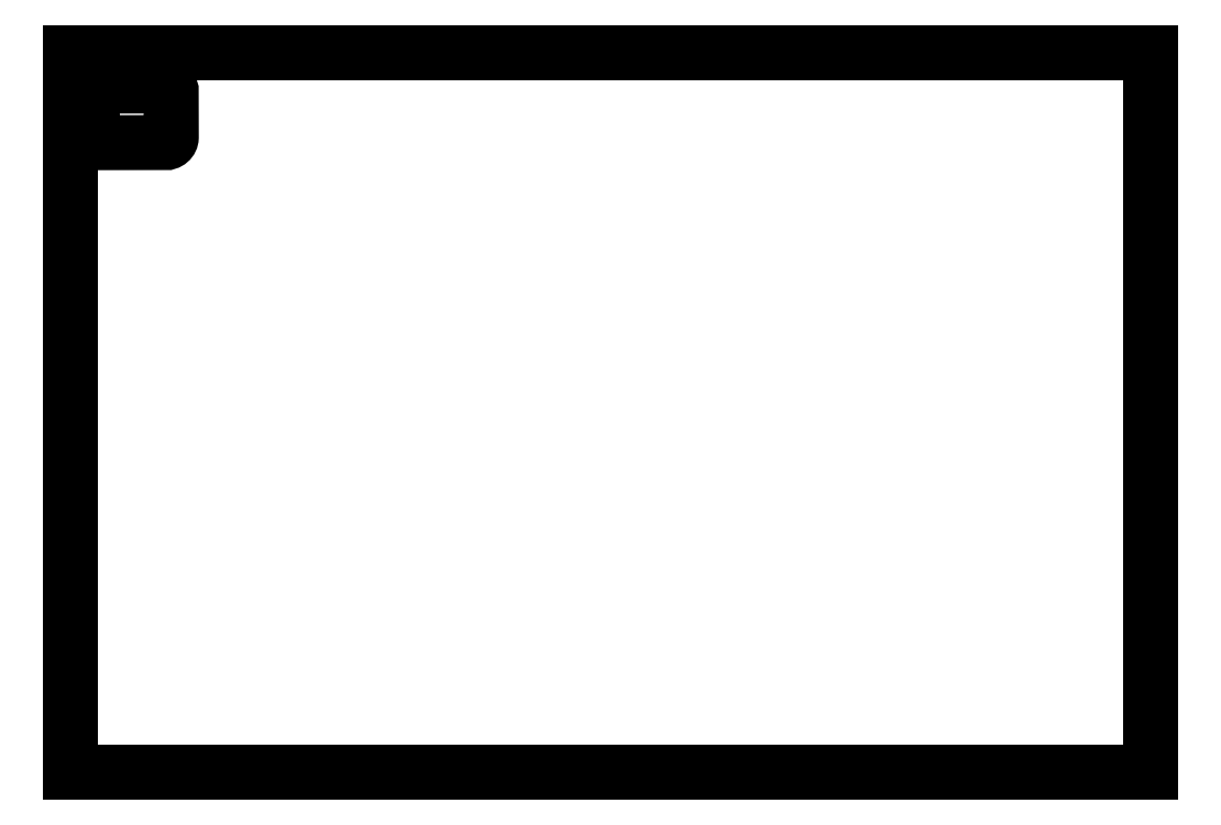
<metadata>
{"format":"dxf","ext":"dxf","renderer":"ezdxf+matplotlib","layout":"modelspace","background":"white","min_lineweight":24,"dpi":150}
</metadata>
<code>
0
SECTION
2
ENTITIES
0
LINE
8
DEFAULT
10
2824
20
781
30
0
11
3424
21
781
31
0
0
LINE
8
DEFAULT
10
3424
20
781
30
0
11
3424
21
1181
31
0
0
LINE
8
DEFAULT
10
3424
20
1181
30
0
11
2824
21
1181
31
0
0
LINE
8
DEFAULT
10
2824
20
1181
30
0
11
2824
21
781
31
0
0
POLYLINE
8
2D$FILTROS
66
     1
10
0
20
0
30
2
70
     1
0
VERTEX
8
2D$FILTROS
10
2836
20
1134
30
2
0
VERTEX
8
2D$FILTROS
10
2836
20
1134
30
2
0
VERTEX
8
2D$FILTROS
10
2836
20
1134
30
2
0
VERTEX
8
2D$FILTROS
10
2836
20
1134
30
2
0
VERTEX
8
2D$FILTROS
10
2836
20
1133
30
2
0
VERTEX
8
2D$FILTROS
10
2836
20
1133
30
2
0
VERTEX
8
2D$FILTROS
10
2836
20
1133
30
2
0
VERTEX
8
2D$FILTROS
10
2836
20
1133
30
2
0
VERTEX
8
2D$FILTROS
10
2836
20
1133
30
2
0
VERTEX
8
2D$FILTROS
10
2836
20
1133
30
2
0
VERTEX
8
2D$FILTROS
10
2836
20
1133
30
2
0
VERTEX
8
2D$FILTROS
10
2836
20
1133
30
2
0
VERTEX
8
2D$FILTROS
10
2836
20
1133
30
2
0
VERTEX
8
2D$FILTROS
10
2836
20
1133
30
2
0
VERTEX
8
2D$FILTROS
10
2836
20
1133
30
2
0
VERTEX
8
2D$FILTROS
10
2836
20
1132
30
2
0
VERTEX
8
2D$FILTROS
10
2836
20
1132
30
2
0
VERTEX
8
2D$FILTROS
10
2836
20
1132
30
2
0
VERTEX
8
2D$FILTROS
10
2837
20
1132
30
2
0
VERTEX
8
2D$FILTROS
10
2837
20
1132
30
2
0
VERTEX
8
2D$FILTROS
10
2837
20
1132
30
2
0
VERTEX
8
2D$FILTROS
10
2837
20
1132
30
2
0
VERTEX
8
2D$FILTROS
10
2837
20
1132
30
2
0
VERTEX
8
2D$FILTROS
10
2837
20
1132
30
2
0
VERTEX
8
2D$FILTROS
10
2837
20
1132
30
2
0
VERTEX
8
2D$FILTROS
10
2837
20
1132
30
2
0
VERTEX
8
2D$FILTROS
10
2837
20
1132
30
2
0
VERTEX
8
2D$FILTROS
10
2837
20
1132
30
2
0
VERTEX
8
2D$FILTROS
10
2837
20
1131
30
2
0
VERTEX
8
2D$FILTROS
10
2837
20
1131
30
2
0
VERTEX
8
2D$FILTROS
10
2837
20
1131
30
2
0
VERTEX
8
2D$FILTROS
10
2838
20
1131
30
2
0
VERTEX
8
2D$FILTROS
10
2838
20
1131
30
2
0
VERTEX
8
2D$FILTROS
10
2838
20
1131
30
2
0
VERTEX
8
2D$FILTROS
10
2838
20
1131
30
2
0
VERTEX
8
2D$FILTROS
10
2838
20
1131
30
2
0
VERTEX
8
2D$FILTROS
10
2838
20
1131
30
2
0
VERTEX
8
2D$FILTROS
10
2838
20
1131
30
2
0
VERTEX
8
2D$FILTROS
10
2838
20
1131
30
2
0
VERTEX
8
2D$FILTROS
10
2838
20
1131
30
2
0
VERTEX
8
2D$FILTROS
10
2838
20
1131
30
2
0
VERTEX
8
2D$FILTROS
10
2838
20
1131
30
2
0
VERTEX
8
2D$FILTROS
10
2839
20
1131
30
2
0
VERTEX
8
2D$FILTROS
10
2839
20
1131
30
2
0
VERTEX
8
2D$FILTROS
10
2839
20
1131
30
2
0
VERTEX
8
2D$FILTROS
10
2839
20
1131
30
2
0
VERTEX
8
2D$FILTROS
10
2839
20
1131
30
2
0
VERTEX
8
2D$FILTROS
10
2877
20
1131
30
2
0
VERTEX
8
2D$FILTROS
10
2877
20
1131
30
2
0
VERTEX
8
2D$FILTROS
10
2877
20
1131
30
2
0
VERTEX
8
2D$FILTROS
10
2877
20
1131
30
2
0
VERTEX
8
2D$FILTROS
10
2877
20
1131
30
2
0
VERTEX
8
2D$FILTROS
10
2878
20
1131
30
2
0
VERTEX
8
2D$FILTROS
10
2878
20
1131
30
2
0
VERTEX
8
2D$FILTROS
10
2878
20
1131
30
2
0
VERTEX
8
2D$FILTROS
10
2878
20
1131
30
2
0
VERTEX
8
2D$FILTROS
10
2878
20
1131
30
2
0
VERTEX
8
2D$FILTROS
10
2878
20
1131
30
2
0
VERTEX
8
2D$FILTROS
10
2878
20
1131
30
2
0
VERTEX
8
2D$FILTROS
10
2878
20
1131
30
2
0
VERTEX
8
2D$FILTROS
10
2878
20
1131
30
2
0
VERTEX
8
2D$FILTROS
10
2878
20
1131
30
2
0
VERTEX
8
2D$FILTROS
10
2878
20
1131
30
2
0
VERTEX
8
2D$FILTROS
10
2879
20
1131
30
2
0
VERTEX
8
2D$FILTROS
10
2879
20
1131
30
2
0
VERTEX
8
2D$FILTROS
10
2879
20
1131
30
2
0
VERTEX
8
2D$FILTROS
10
2879
20
1132
30
2
0
VERTEX
8
2D$FILTROS
10
2879
20
1132
30
2
0
VERTEX
8
2D$FILTROS
10
2879
20
1132
30
2
0
VERTEX
8
2D$FILTROS
10
2879
20
1132
30
2
0
VERTEX
8
2D$FILTROS
10
2879
20
1132
30
2
0
VERTEX
8
2D$FILTROS
10
2879
20
1132
30
2
0
VERTEX
8
2D$FILTROS
10
2879
20
1132
30
2
0
VERTEX
8
2D$FILTROS
10
2879
20
1132
30
2
0
VERTEX
8
2D$FILTROS
10
2879
20
1132
30
2
0
VERTEX
8
2D$FILTROS
10
2879
20
1132
30
2
0
VERTEX
8
2D$FILTROS
10
2880
20
1132
30
2
0
VERTEX
8
2D$FILTROS
10
2880
20
1132
30
2
0
VERTEX
8
2D$FILTROS
10
2880
20
1132
30
2
0
VERTEX
8
2D$FILTROS
10
2880
20
1133
30
2
0
VERTEX
8
2D$FILTROS
10
2880
20
1133
30
2
0
VERTEX
8
2D$FILTROS
10
2880
20
1133
30
2
0
VERTEX
8
2D$FILTROS
10
2880
20
1133
30
2
0
VERTEX
8
2D$FILTROS
10
2880
20
1133
30
2
0
VERTEX
8
2D$FILTROS
10
2880
20
1133
30
2
0
VERTEX
8
2D$FILTROS
10
2880
20
1133
30
2
0
VERTEX
8
2D$FILTROS
10
2880
20
1133
30
2
0
VERTEX
8
2D$FILTROS
10
2880
20
1133
30
2
0
VERTEX
8
2D$FILTROS
10
2880
20
1133
30
2
0
VERTEX
8
2D$FILTROS
10
2880
20
1133
30
2
0
VERTEX
8
2D$FILTROS
10
2880
20
1134
30
2
0
VERTEX
8
2D$FILTROS
10
2880
20
1134
30
2
0
VERTEX
8
2D$FILTROS
10
2880
20
1134
30
2
0
VERTEX
8
2D$FILTROS
10
2880
20
1134
30
2
0
VERTEX
8
2D$FILTROS
10
2880
20
1159
30
2
0
VERTEX
8
2D$FILTROS
10
2880
20
1160
30
2
0
VERTEX
8
2D$FILTROS
10
2880
20
1160
30
2
0
VERTEX
8
2D$FILTROS
10
2880
20
1160
30
2
0
VERTEX
8
2D$FILTROS
10
2880
20
1160
30
2
0
VERTEX
8
2D$FILTROS
10
2880
20
1160
30
2
0
VERTEX
8
2D$FILTROS
10
2880
20
1160
30
2
0
VERTEX
8
2D$FILTROS
10
2880
20
1160
30
2
0
VERTEX
8
2D$FILTROS
10
2880
20
1160
30
2
0
VERTEX
8
2D$FILTROS
10
2880
20
1160
30
2
0
VERTEX
8
2D$FILTROS
10
2880
20
1160
30
2
0
VERTEX
8
2D$FILTROS
10
2880
20
1161
30
2
0
VERTEX
8
2D$FILTROS
10
2880
20
1161
30
2
0
VERTEX
8
2D$FILTROS
10
2880
20
1161
30
2
0
VERTEX
8
2D$FILTROS
10
2880
20
1161
30
2
0
VERTEX
8
2D$FILTROS
10
2880
20
1161
30
2
0
VERTEX
8
2D$FILTROS
10
2880
20
1161
30
2
0
VERTEX
8
2D$FILTROS
10
2880
20
1161
30
2
0
VERTEX
8
2D$FILTROS
10
2879
20
1161
30
2
0
VERTEX
8
2D$FILTROS
10
2879
20
1161
30
2
0
VERTEX
8
2D$FILTROS
10
2879
20
1161
30
2
0
VERTEX
8
2D$FILTROS
10
2879
20
1161
30
2
0
VERTEX
8
2D$FILTROS
10
2879
20
1161
30
2
0
VERTEX
8
2D$FILTROS
10
2879
20
1162
30
2
0
VERTEX
8
2D$FILTROS
10
2879
20
1162
30
2
0
VERTEX
8
2D$FILTROS
10
2879
20
1162
30
2
0
VERTEX
8
2D$FILTROS
10
2879
20
1162
30
2
0
VERTEX
8
2D$FILTROS
10
2879
20
1162
30
2
0
VERTEX
8
2D$FILTROS
10
2879
20
1162
30
2
0
VERTEX
8
2D$FILTROS
10
2879
20
1162
30
2
0
VERTEX
8
2D$FILTROS
10
2879
20
1162
30
2
0
VERTEX
8
2D$FILTROS
10
2878
20
1162
30
2
0
VERTEX
8
2D$FILTROS
10
2878
20
1162
30
2
0
VERTEX
8
2D$FILTROS
10
2878
20
1162
30
2
0
VERTEX
8
2D$FILTROS
10
2878
20
1162
30
2
0
VERTEX
8
2D$FILTROS
10
2878
20
1162
30
2
0
VERTEX
8
2D$FILTROS
10
2878
20
1162
30
2
0
VERTEX
8
2D$FILTROS
10
2878
20
1162
30
2
0
VERTEX
8
2D$FILTROS
10
2878
20
1162
30
2
0
VERTEX
8
2D$FILTROS
10
2878
20
1162
30
2
0
VERTEX
8
2D$FILTROS
10
2878
20
1162
30
2
0
VERTEX
8
2D$FILTROS
10
2878
20
1162
30
2
0
VERTEX
8
2D$FILTROS
10
2877
20
1162
30
2
0
VERTEX
8
2D$FILTROS
10
2877
20
1162
30
2
0
VERTEX
8
2D$FILTROS
10
2877
20
1162
30
2
0
VERTEX
8
2D$FILTROS
10
2877
20
1162
30
2
0
VERTEX
8
2D$FILTROS
10
2877
20
1162
30
2
0
VERTEX
8
2D$FILTROS
10
2839
20
1162
30
2
0
VERTEX
8
2D$FILTROS
10
2839
20
1162
30
2
0
VERTEX
8
2D$FILTROS
10
2839
20
1162
30
2
0
VERTEX
8
2D$FILTROS
10
2839
20
1162
30
2
0
VERTEX
8
2D$FILTROS
10
2839
20
1162
30
2
0
VERTEX
8
2D$FILTROS
10
2838
20
1162
30
2
0
VERTEX
8
2D$FILTROS
10
2838
20
1162
30
2
0
VERTEX
8
2D$FILTROS
10
2838
20
1162
30
2
0
VERTEX
8
2D$FILTROS
10
2838
20
1162
30
2
0
VERTEX
8
2D$FILTROS
10
2838
20
1162
30
2
0
VERTEX
8
2D$FILTROS
10
2838
20
1162
30
2
0
VERTEX
8
2D$FILTROS
10
2838
20
1162
30
2
0
VERTEX
8
2D$FILTROS
10
2838
20
1162
30
2
0
VERTEX
8
2D$FILTROS
10
2838
20
1162
30
2
0
VERTEX
8
2D$FILTROS
10
2838
20
1162
30
2
0
VERTEX
8
2D$FILTROS
10
2838
20
1162
30
2
0
VERTEX
8
2D$FILTROS
10
2837
20
1162
30
2
0
VERTEX
8
2D$FILTROS
10
2837
20
1162
30
2
0
VERTEX
8
2D$FILTROS
10
2837
20
1162
30
2
0
VERTEX
8
2D$FILTROS
10
2837
20
1162
30
2
0
VERTEX
8
2D$FILTROS
10
2837
20
1162
30
2
0
VERTEX
8
2D$FILTROS
10
2837
20
1162
30
2
0
VERTEX
8
2D$FILTROS
10
2837
20
1162
30
2
0
VERTEX
8
2D$FILTROS
10
2837
20
1162
30
2
0
VERTEX
8
2D$FILTROS
10
2837
20
1161
30
2
0
VERTEX
8
2D$FILTROS
10
2837
20
1161
30
2
0
VERTEX
8
2D$FILTROS
10
2837
20
1161
30
2
0
VERTEX
8
2D$FILTROS
10
2837
20
1161
30
2
0
VERTEX
8
2D$FILTROS
10
2837
20
1161
30
2
0
VERTEX
8
2D$FILTROS
10
2836
20
1161
30
2
0
VERTEX
8
2D$FILTROS
10
2836
20
1161
30
2
0
VERTEX
8
2D$FILTROS
10
2836
20
1161
30
2
0
VERTEX
8
2D$FILTROS
10
2836
20
1161
30
2
0
VERTEX
8
2D$FILTROS
10
2836
20
1161
30
2
0
VERTEX
8
2D$FILTROS
10
2836
20
1161
30
2
0
VERTEX
8
2D$FILTROS
10
2836
20
1161
30
2
0
VERTEX
8
2D$FILTROS
10
2836
20
1160
30
2
0
VERTEX
8
2D$FILTROS
10
2836
20
1160
30
2
0
VERTEX
8
2D$FILTROS
10
2836
20
1160
30
2
0
VERTEX
8
2D$FILTROS
10
2836
20
1160
30
2
0
VERTEX
8
2D$FILTROS
10
2836
20
1160
30
2
0
VERTEX
8
2D$FILTROS
10
2836
20
1160
30
2
0
VERTEX
8
2D$FILTROS
10
2836
20
1160
30
2
0
VERTEX
8
2D$FILTROS
10
2836
20
1160
30
2
0
VERTEX
8
2D$FILTROS
10
2836
20
1160
30
2
0
VERTEX
8
2D$FILTROS
10
2836
20
1160
30
2
0
VERTEX
8
2D$FILTROS
10
2836
20
1159
30
2
0
SEQEND
8
2D$FILTROS
0
ENDSEC
0
EOF

</code>
